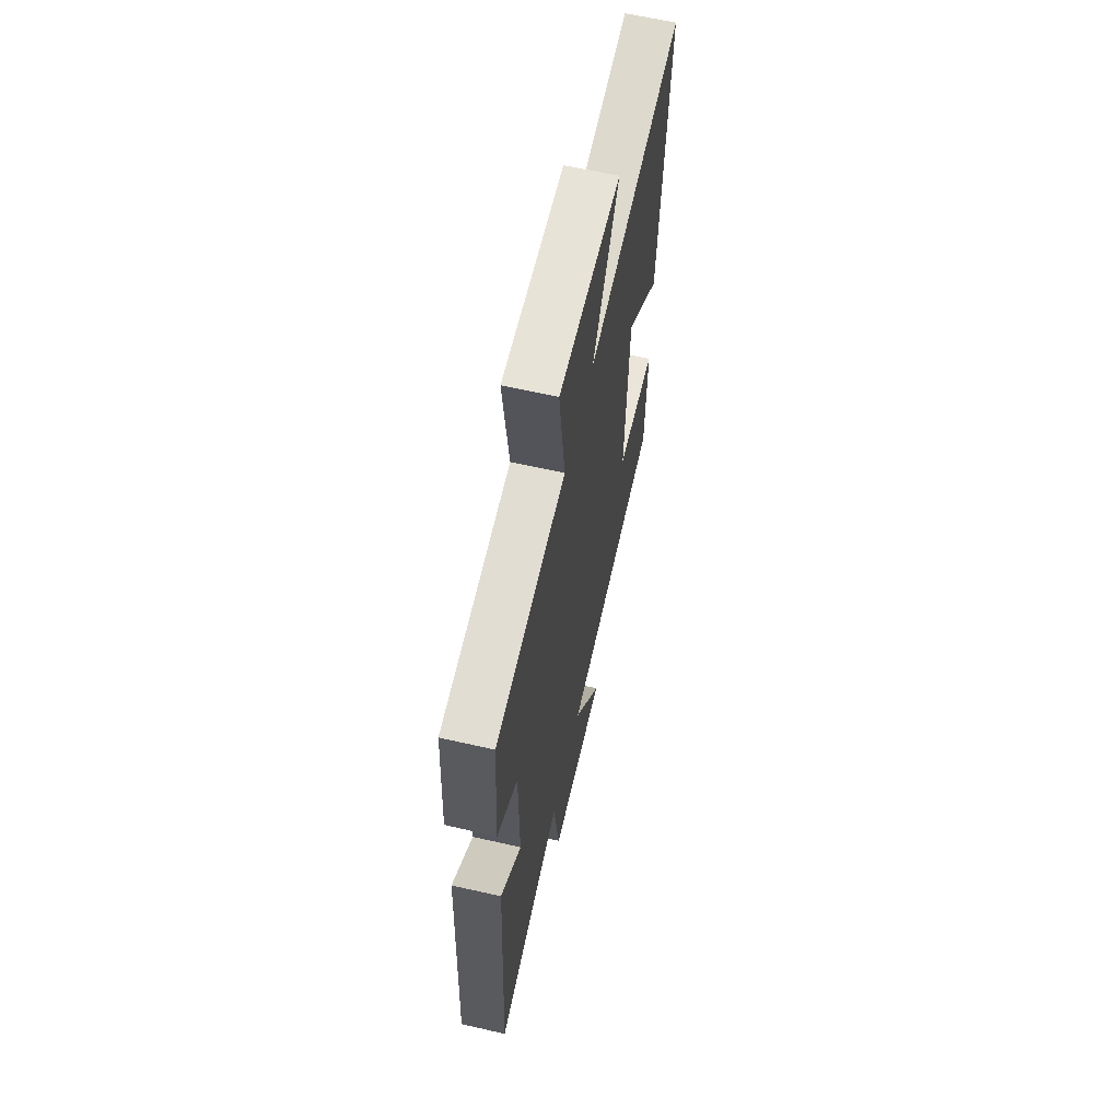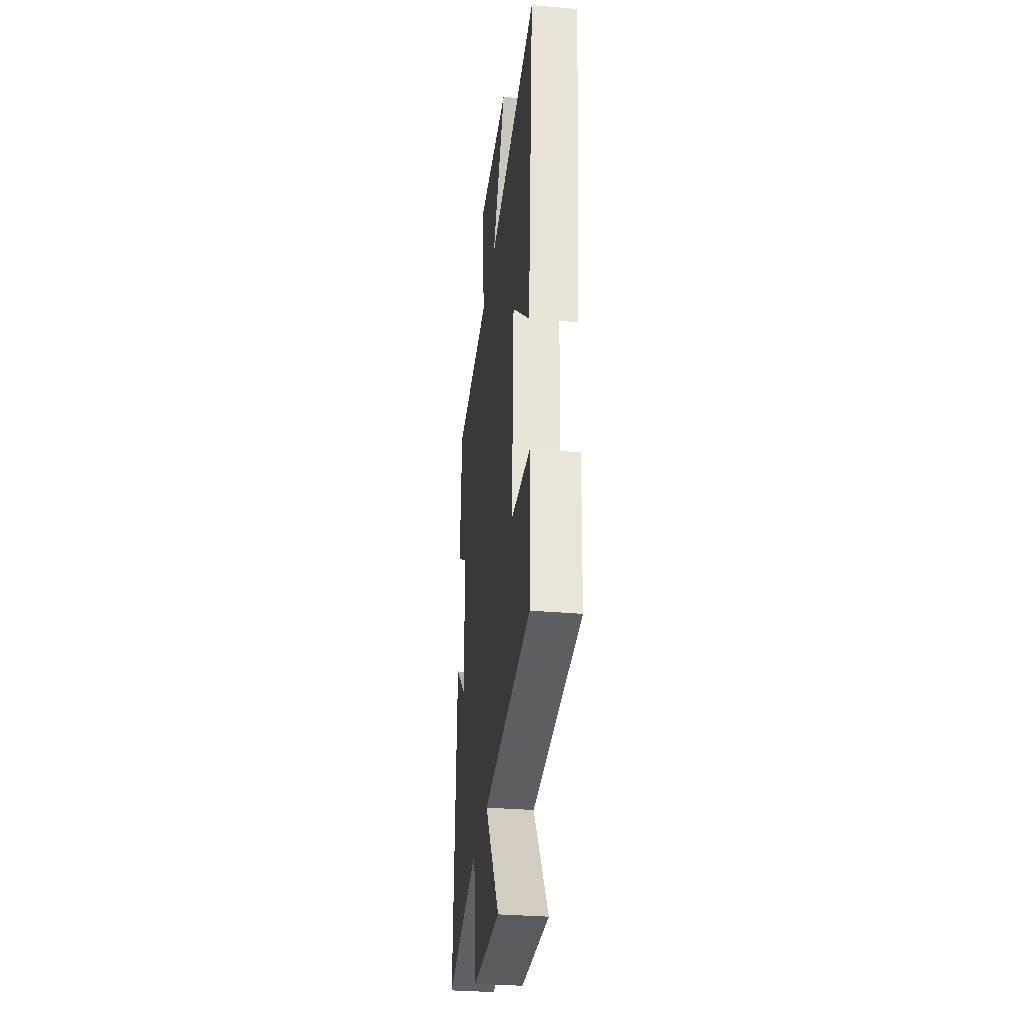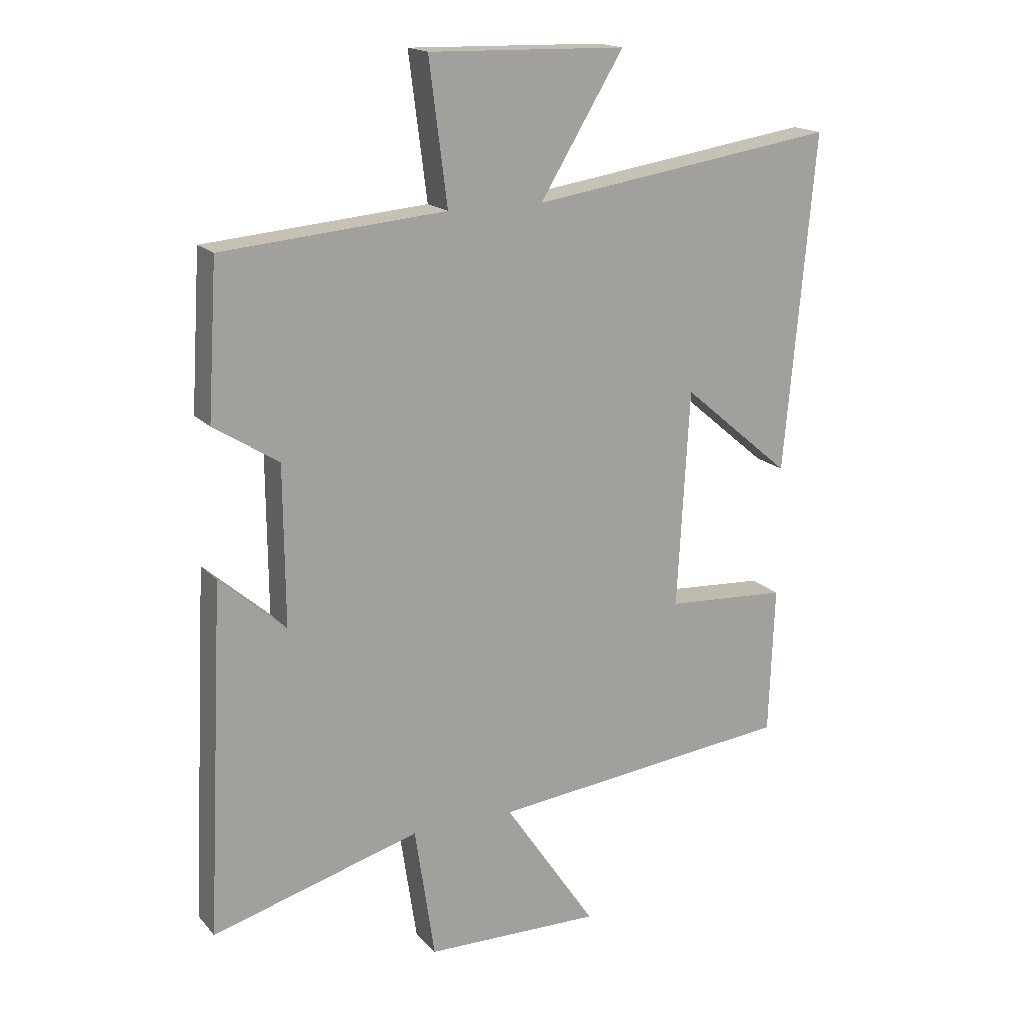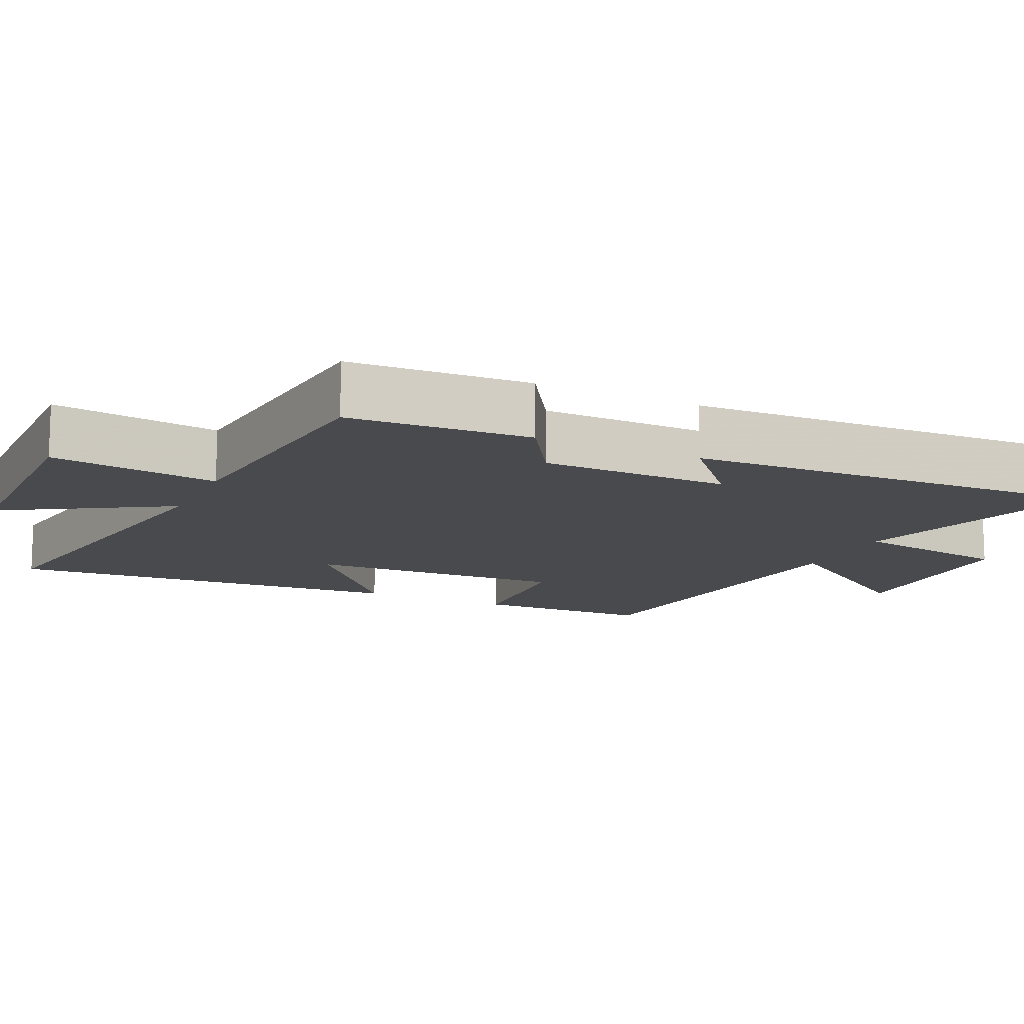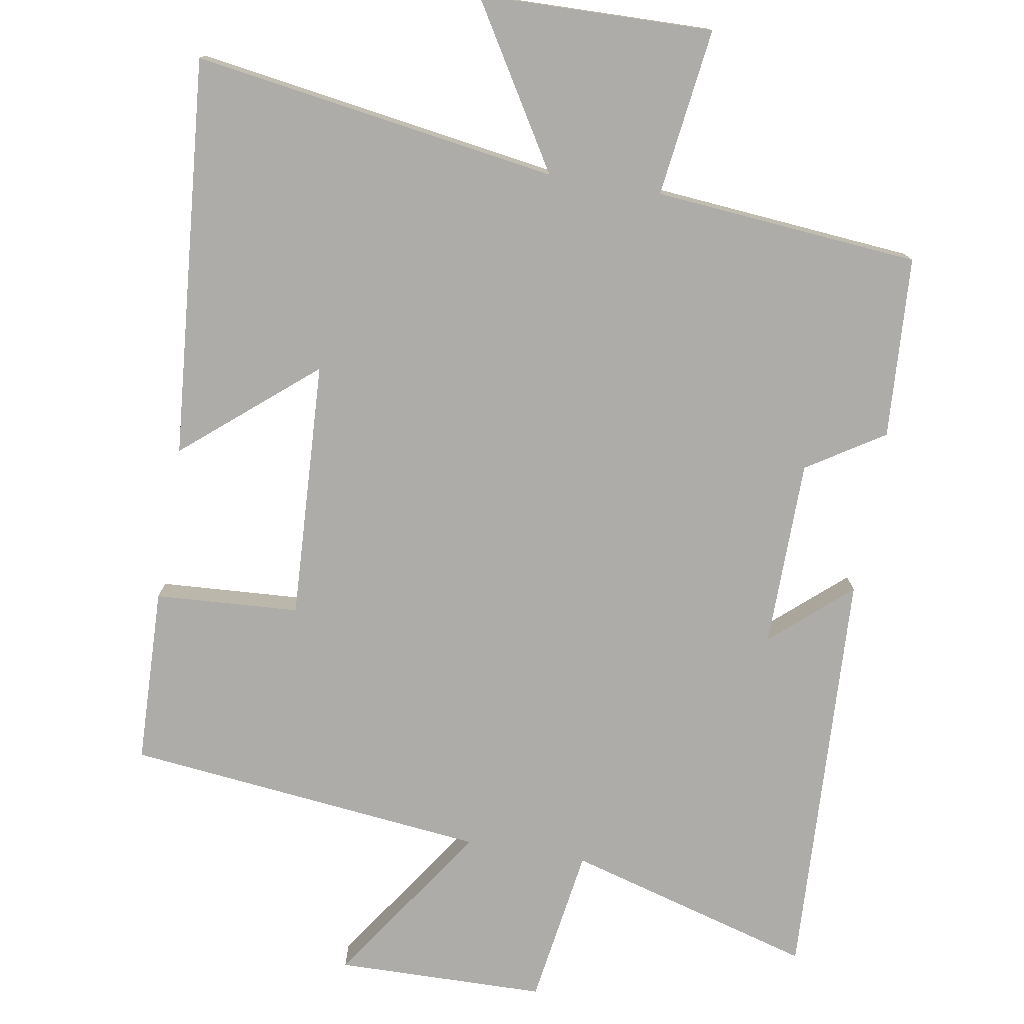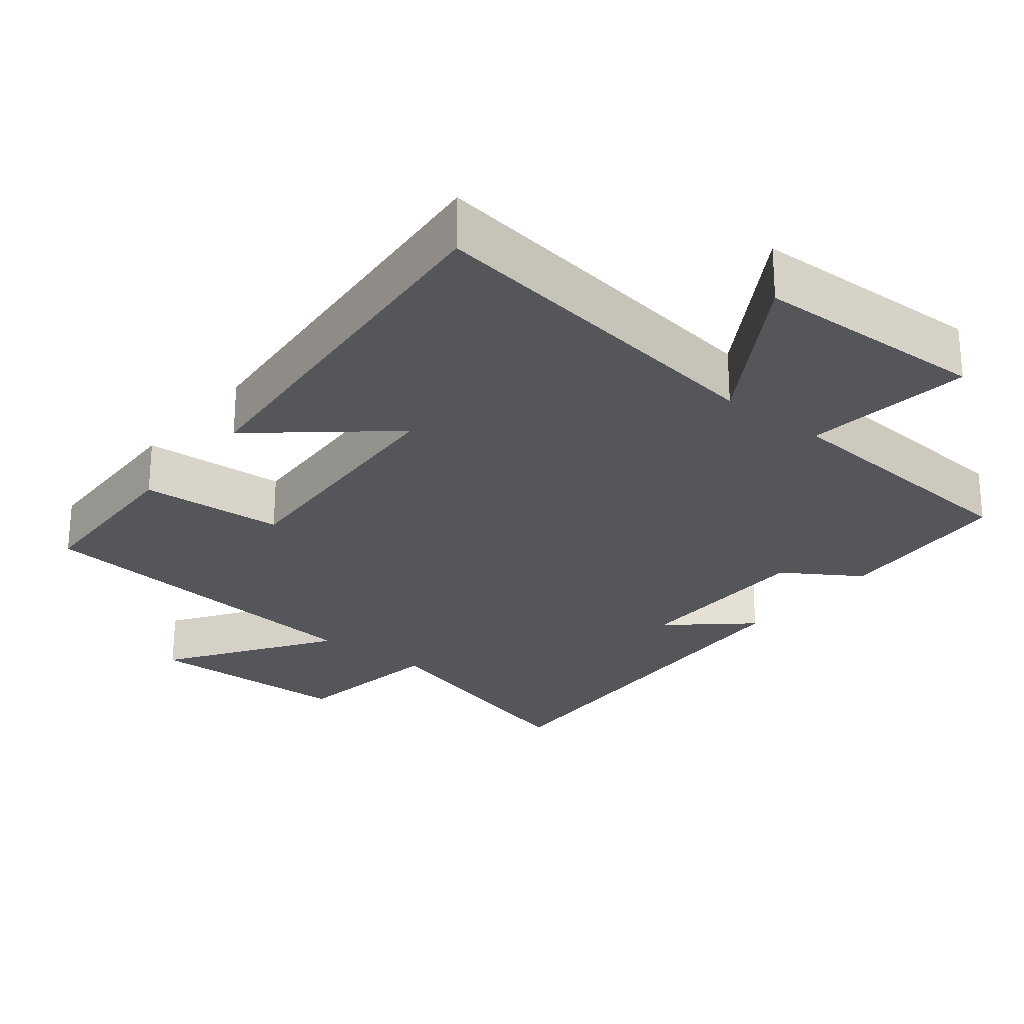
<metadata>
{"format":"obj","ext":"obj","renderer":"f3d","projection":"perspective","resolution":1024,"background":"white","views":[{"elev":63.1,"azim":103.0,"up":"+Z"},{"elev":-31.9,"azim":-96.9,"up":"+Z"},{"elev":17.3,"azim":152.5,"up":"+Z"},{"elev":-13.2,"azim":64.4,"up":"+Y"},{"elev":-76.8,"azim":-9.8,"up":"+Y"},{"elev":-25.6,"azim":-38.6,"up":"+Y"}]}
</metadata>
<code>
v 0.484 0.07 0.469
v 0.5 0.07 0.216
v 0.393 0.07 0.148
v 0.391 0.07 -0.114
v 0.5 0.07 -0.018
v 0.529 0.07 -0.597
v 0.184 0.07 -0.5
v 0.151 0.07 -0.721
v -0.141 0.07 -0.727
v 0.012 0.07 -0.5
v -0.491 0.07 -0.447
v -0.5 0.07 -0.201
v -0.299 0.07 -0.188
v -0.319 0.07 0.172
v -0.5 0.07 0.019
v -0.55 0.07 0.576
v -0.043 0.07 0.5
v -0.181 0.07 0.726
v 0.145 0.07 0.734
v 0.115 0.07 0.5
v 0.484 0 0.469
v 0.5 0 0.216
v 0.393 0 0.148
v 0.391 0 -0.114
v 0.5 0 -0.018
v 0.529 0 -0.597
v 0.184 0 -0.5
v 0.151 0 -0.721
v -0.141 0 -0.727
v 0.012 0 -0.5
v -0.491 0 -0.447
v -0.5 0 -0.201
v -0.299 0 -0.188
v -0.319 0 0.172
v -0.5 0 0.019
v -0.55 0 0.576
v -0.043 0 0.5
v -0.181 0 0.726
v 0.145 0 0.734
v 0.115 0 0.5
f 17 18 19 20
f 1 2 3
f 20 1 3
f 17 20 3
f 14 15 16 17
f 17 3 4
f 14 17 4
f 13 14 4
f 10 11 12 13
f 10 13 4
f 7 8 9 10
f 7 10 4 5
f 5 6 7
f 40 39 38 37
f 23 22 21
f 23 21 40
f 23 40 37
f 37 36 35 34
f 24 23 37
f 24 37 34
f 24 34 33
f 33 32 31 30
f 24 33 30
f 30 29 28 27
f 25 24 30 27
f 27 26 25
f 1 21 22 2
f 2 22 23 3
f 3 23 24 4
f 4 24 25 5
f 5 25 26 6
f 6 26 27 7
f 7 27 28 8
f 8 28 29 9
f 9 29 30 10
f 10 30 31 11
f 11 31 32 12
f 12 32 33 13
f 13 33 34 14
f 14 34 35 15
f 15 35 36 16
f 16 36 37 17
f 17 37 38 18
f 18 38 39 19
f 19 39 40 20
f 20 40 21 1

</code>
